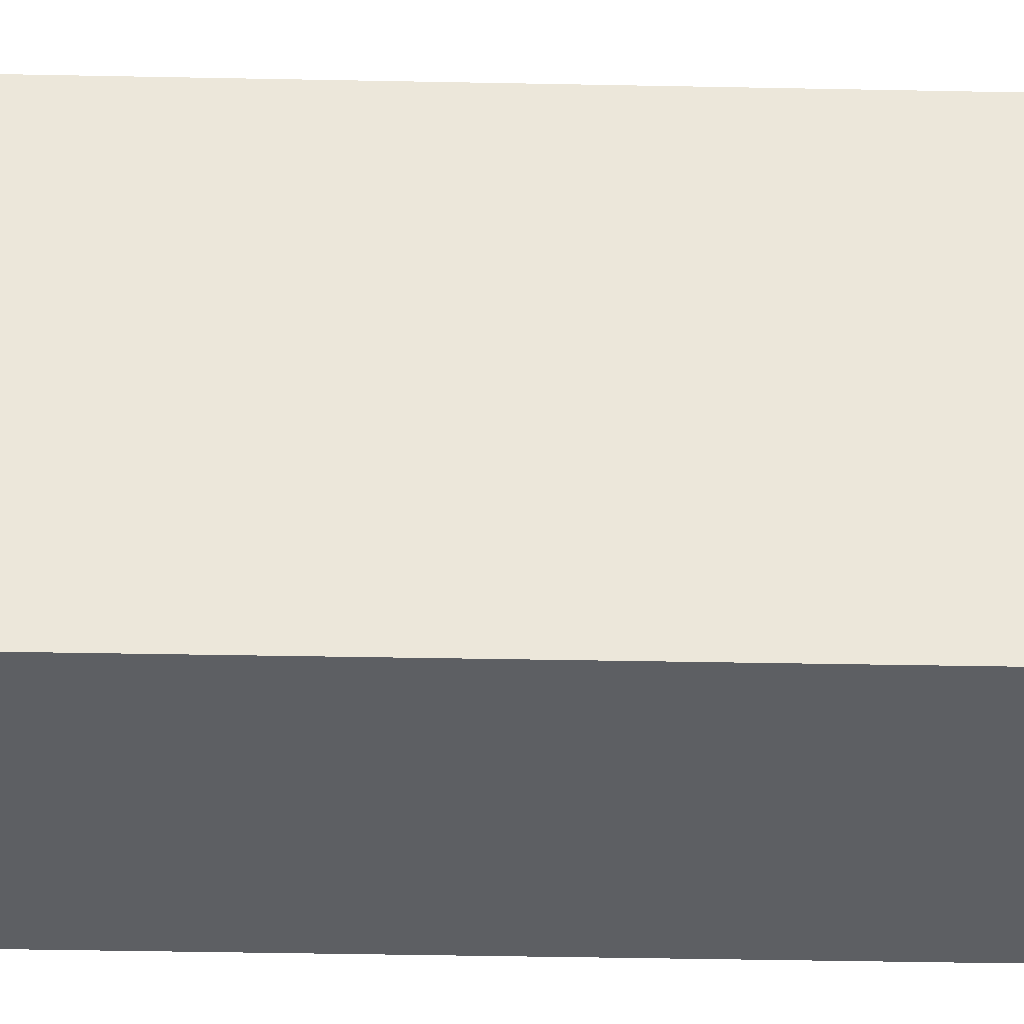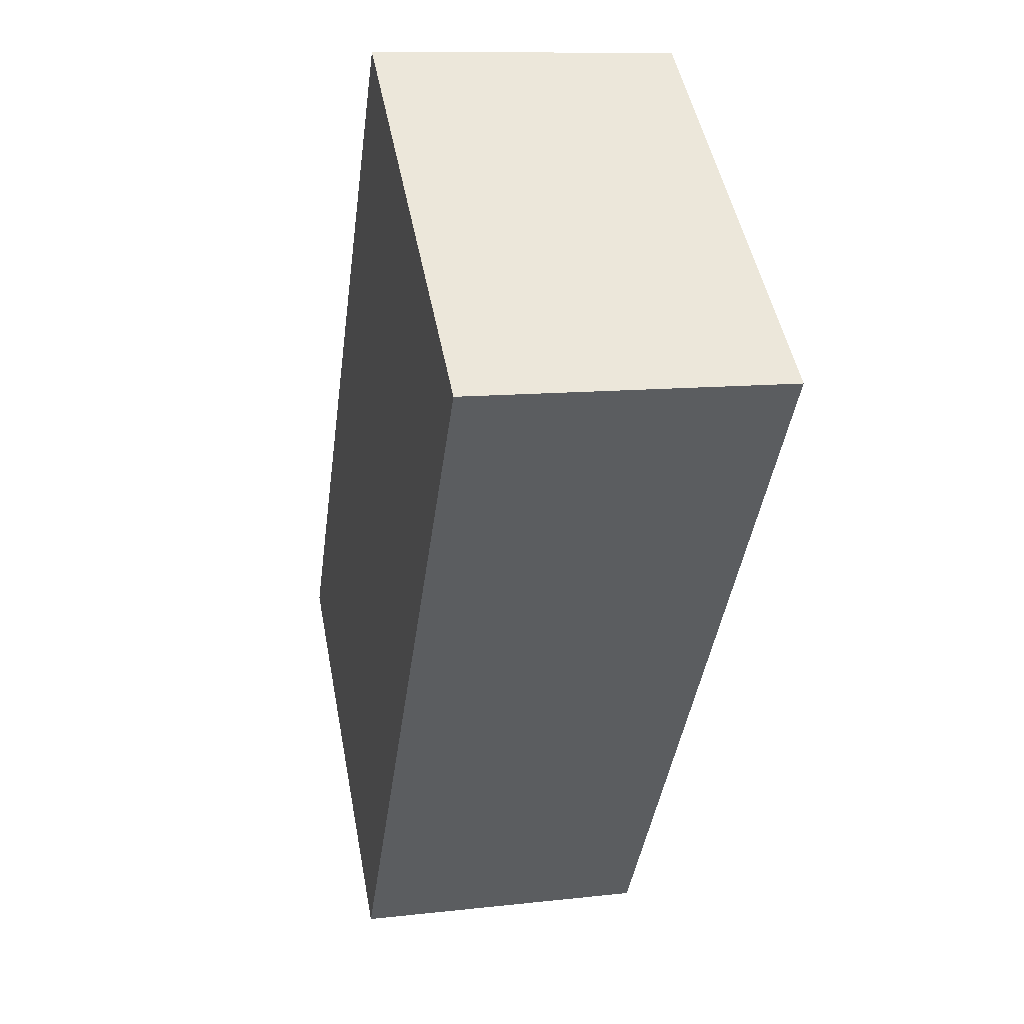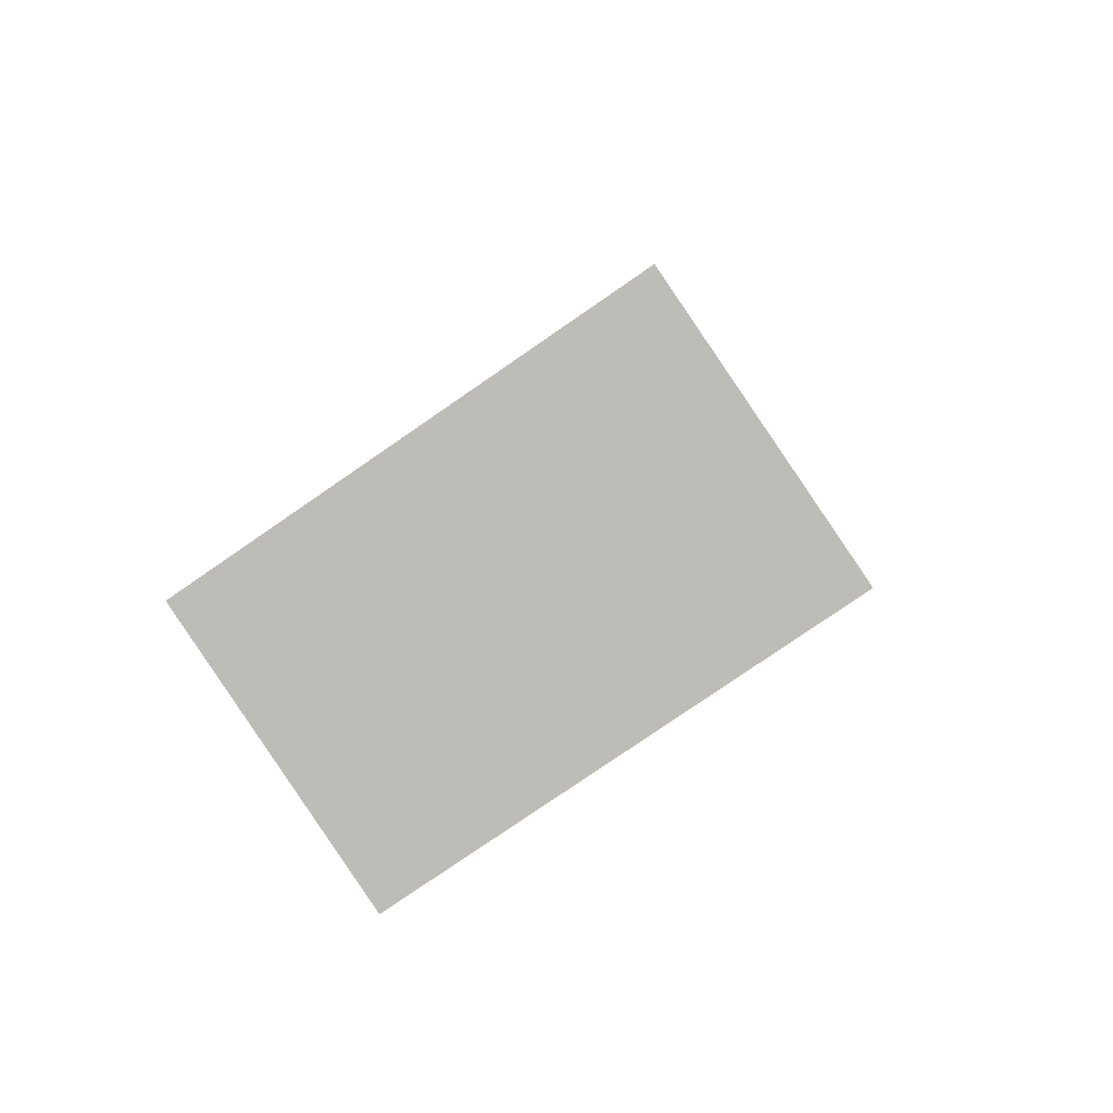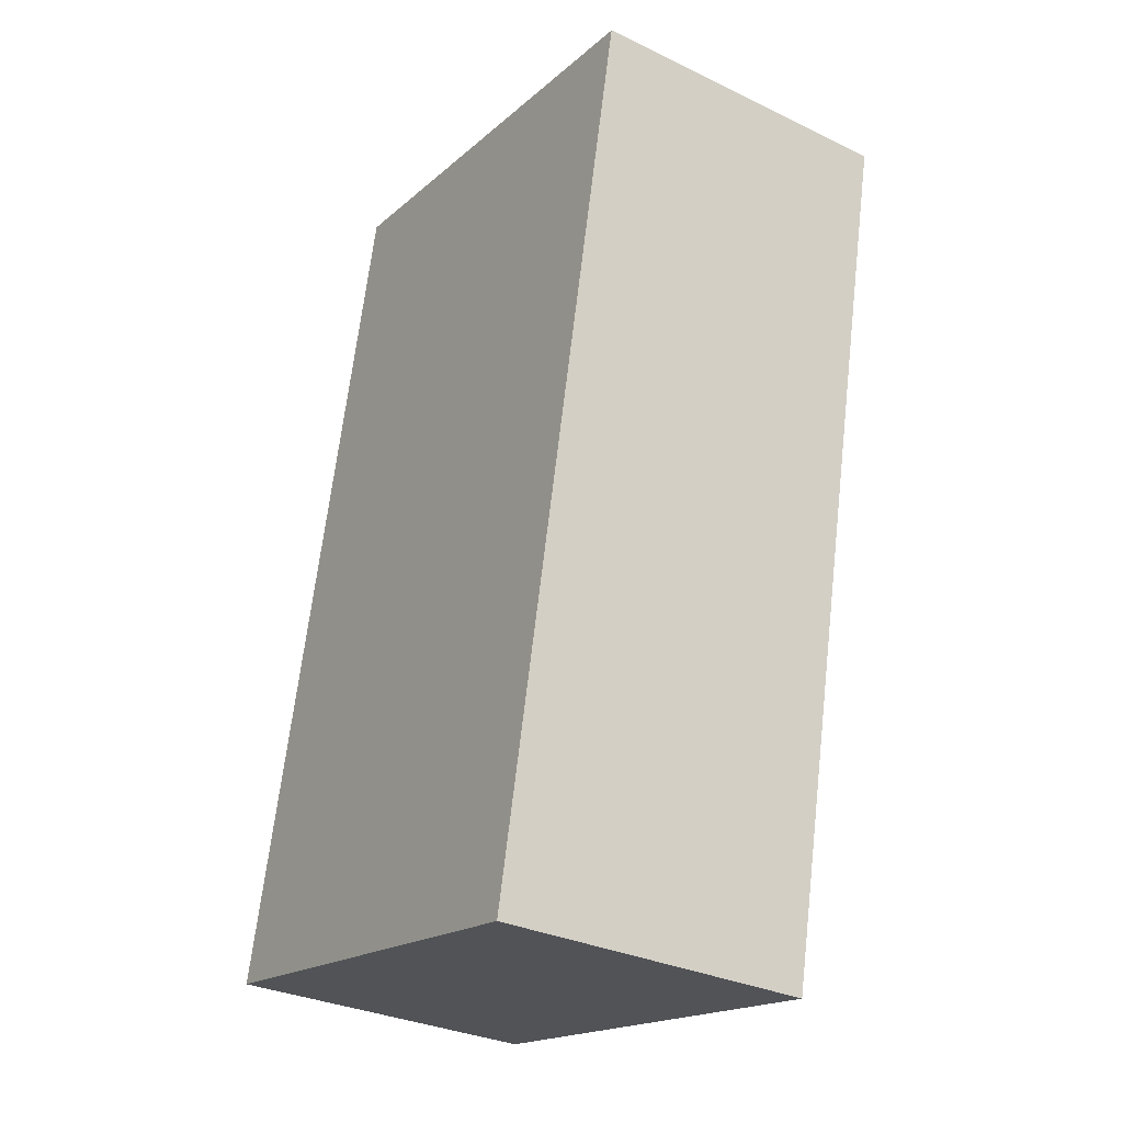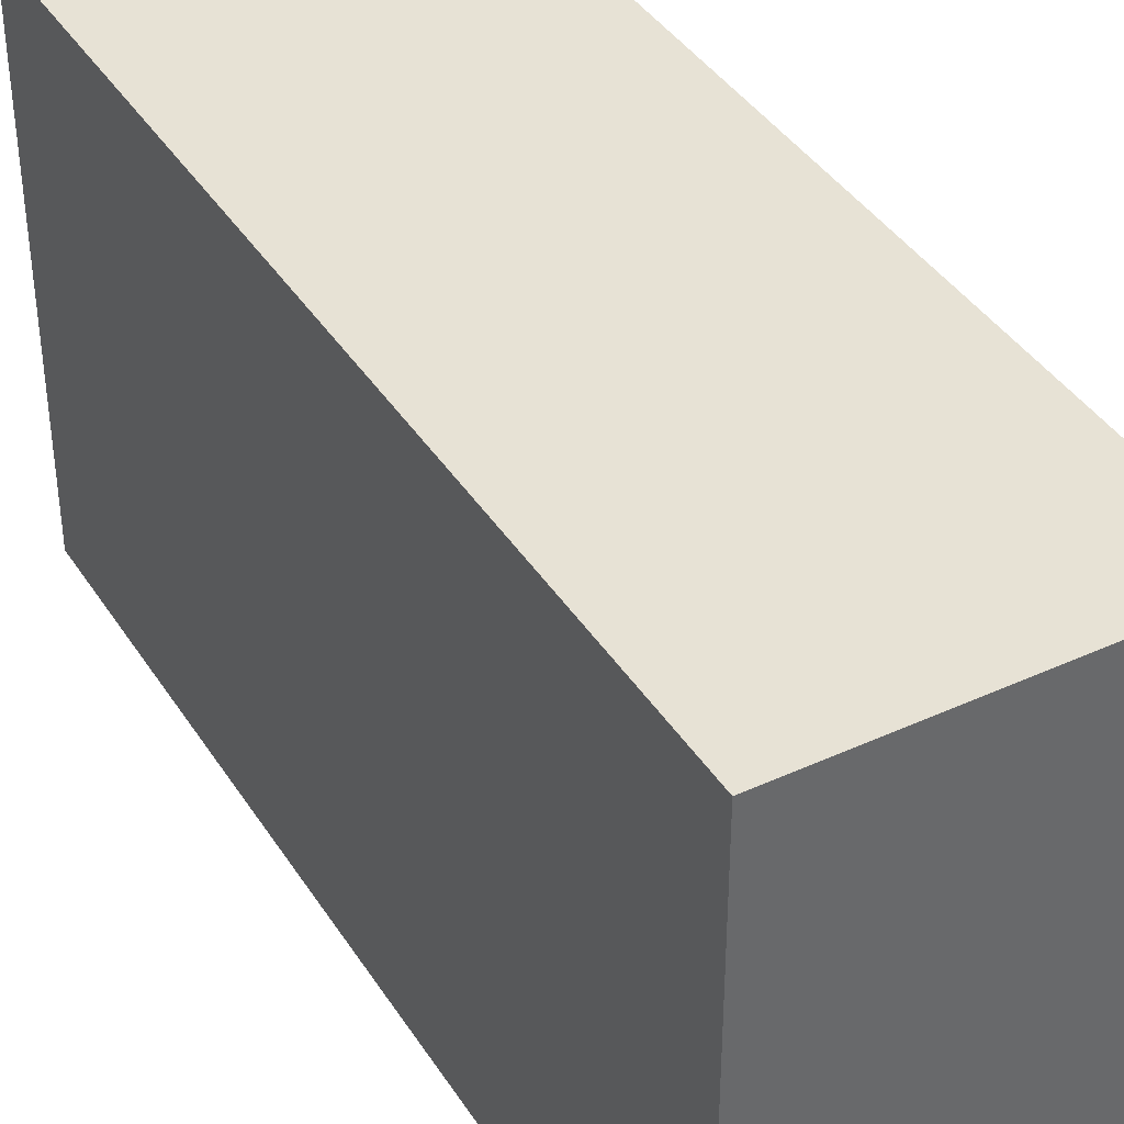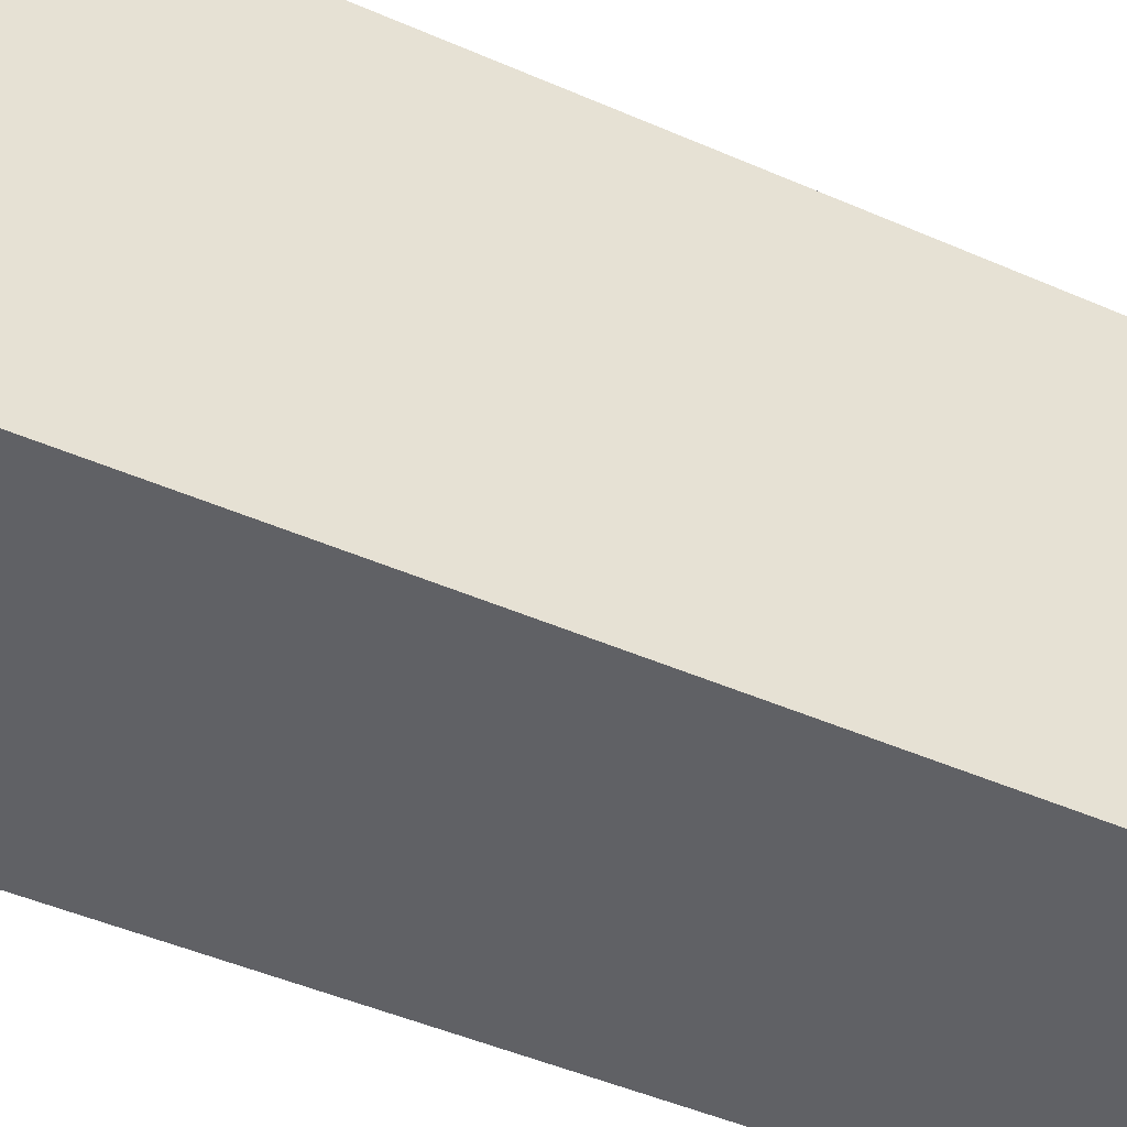
<metadata>
{"format":"obj","ext":"obj","renderer":"f3d","projection":"perspective","resolution":1024,"background":"white","views":[{"elev":-40.2,"azim":-99.3,"up":"+Y"},{"elev":49.7,"azim":169.2,"up":"+Z"},{"elev":-79.4,"azim":124.5,"up":"+Z"},{"elev":-18.2,"azim":147.7,"up":"+Z"},{"elev":40.1,"azim":-37.5,"up":"+Y"},{"elev":-47.9,"azim":-123.9,"up":"+Y"}]}
</metadata>
<code>
v  0 2.333 1.429e-16
v  2.066 2.333 -3.934
v  0.576 2.333 -4.138
v  1.497 2.333 0.212
v  0.576 2.534e-16 -4.138
v  0 0 0
v  1.497 -1.298e-17 0.212
v  2.066 2.409e-16 -3.934
g defaultobject
f 1 2 3
f 2 1 4
f 5 1 3
f 1 5 6
f 6 4 1
f 4 6 7
f 7 2 4
f 2 7 8
f 8 3 2
f 3 8 5
f 5 7 6
f 7 5 8

</code>
